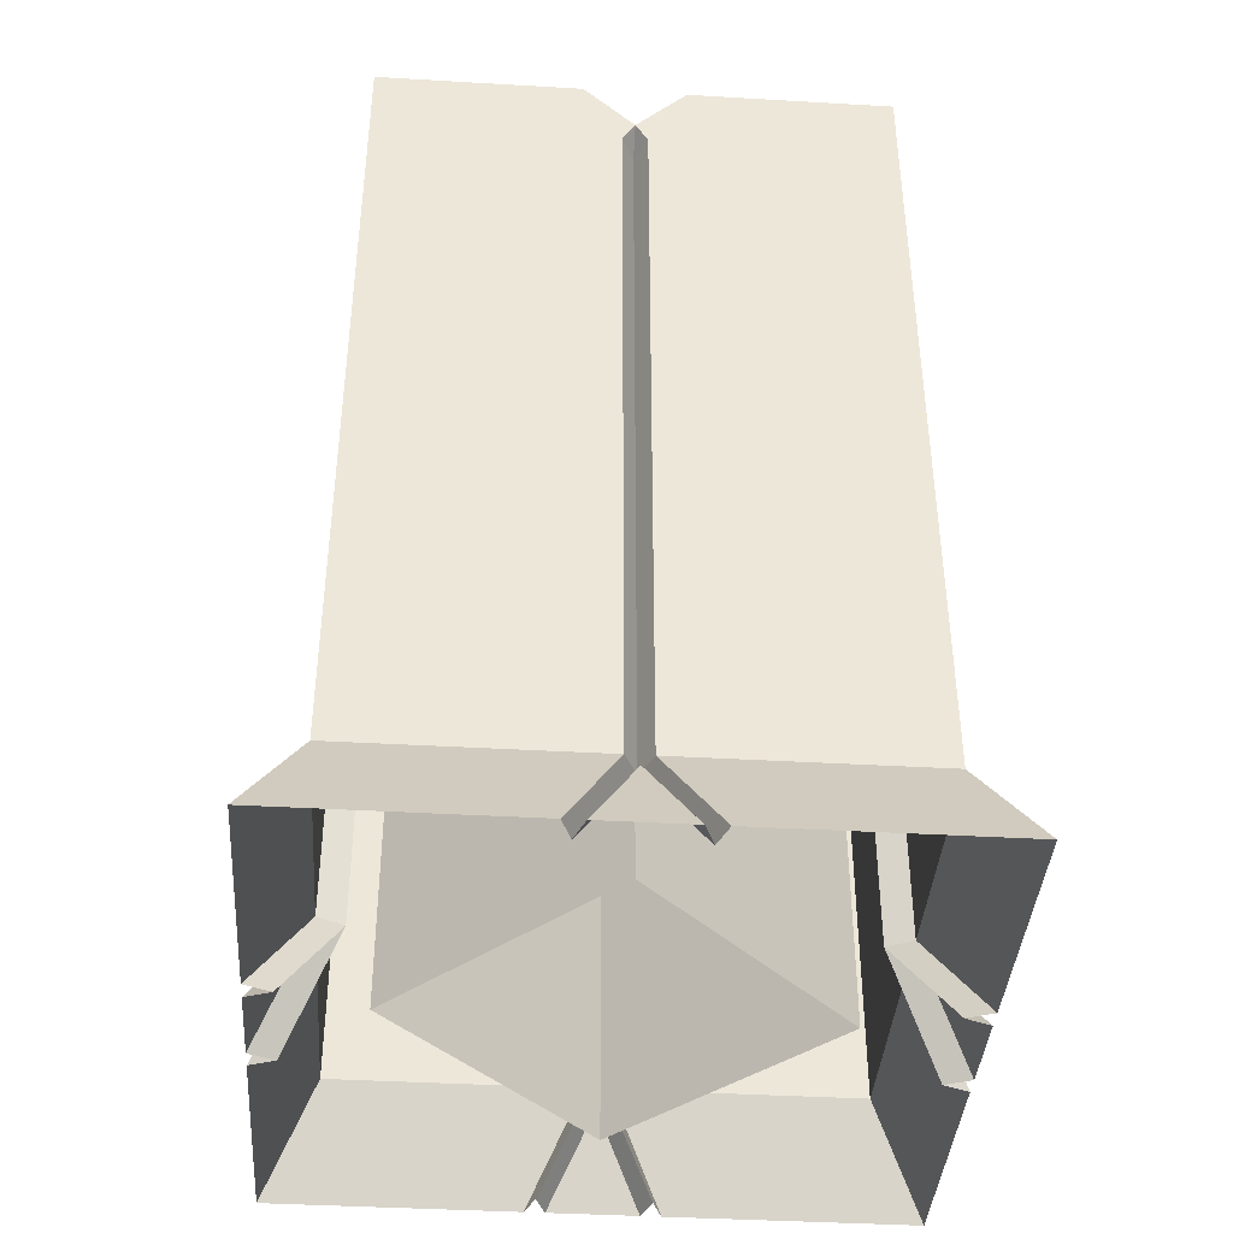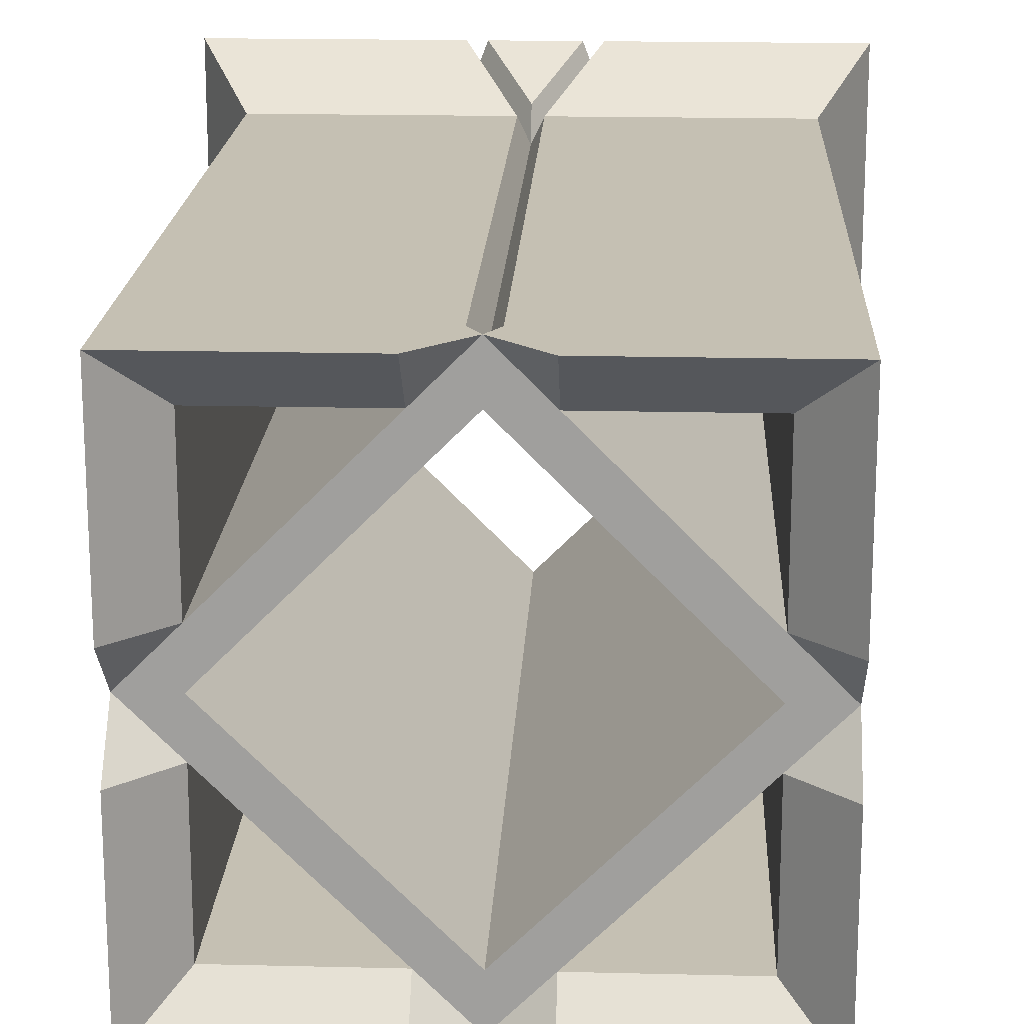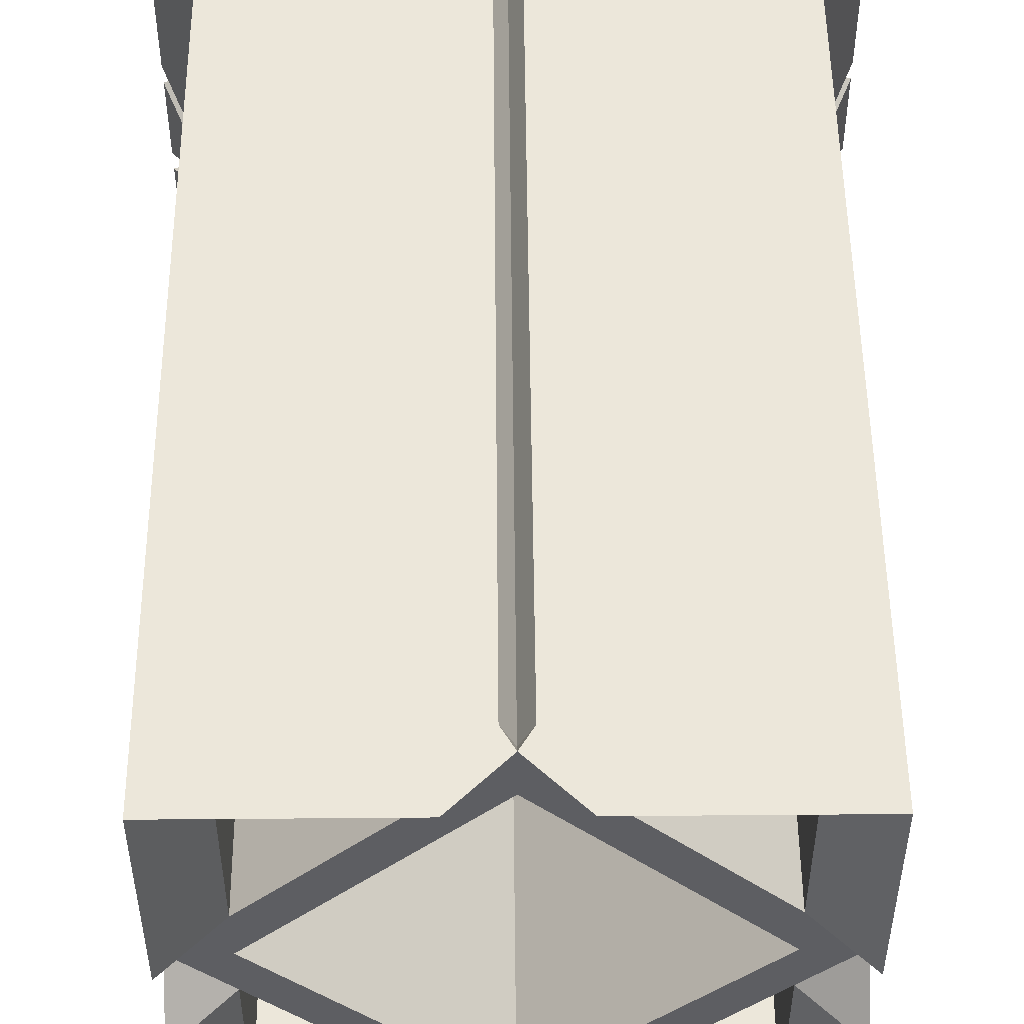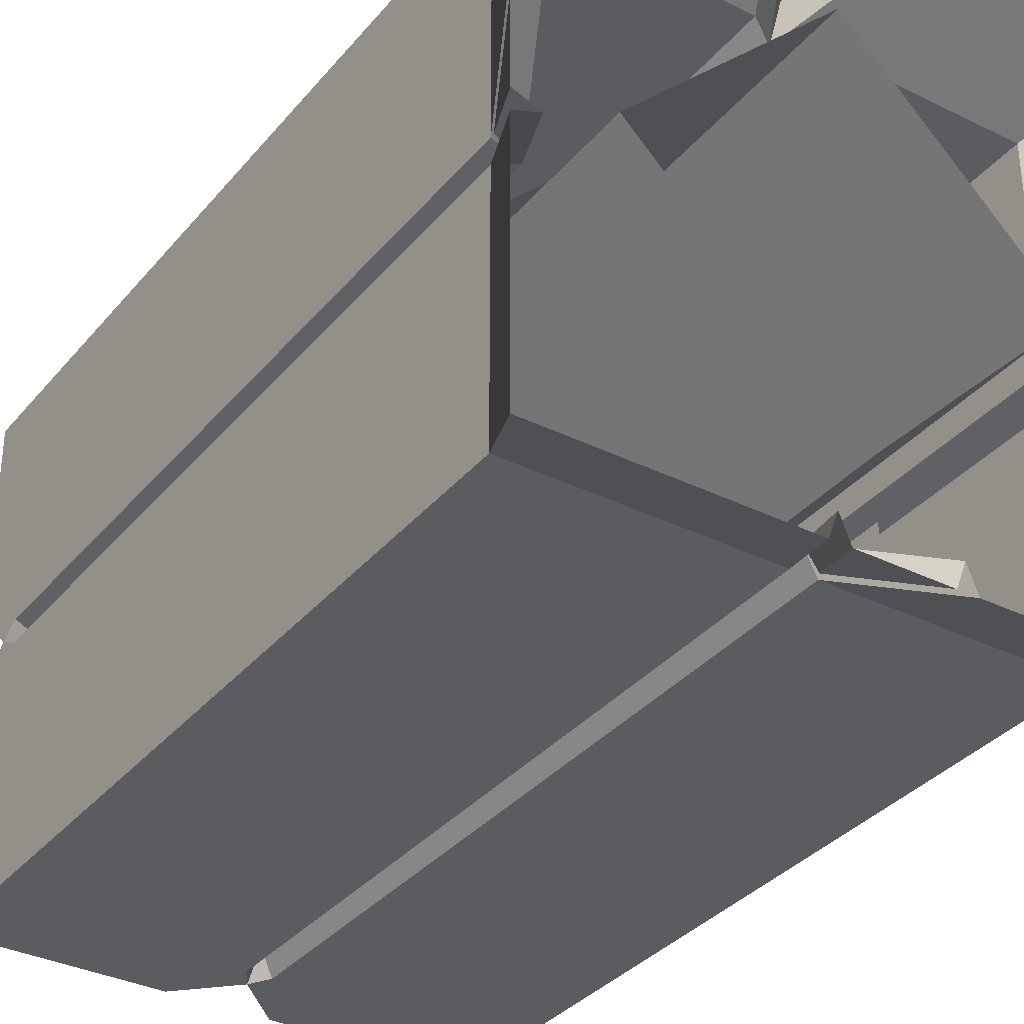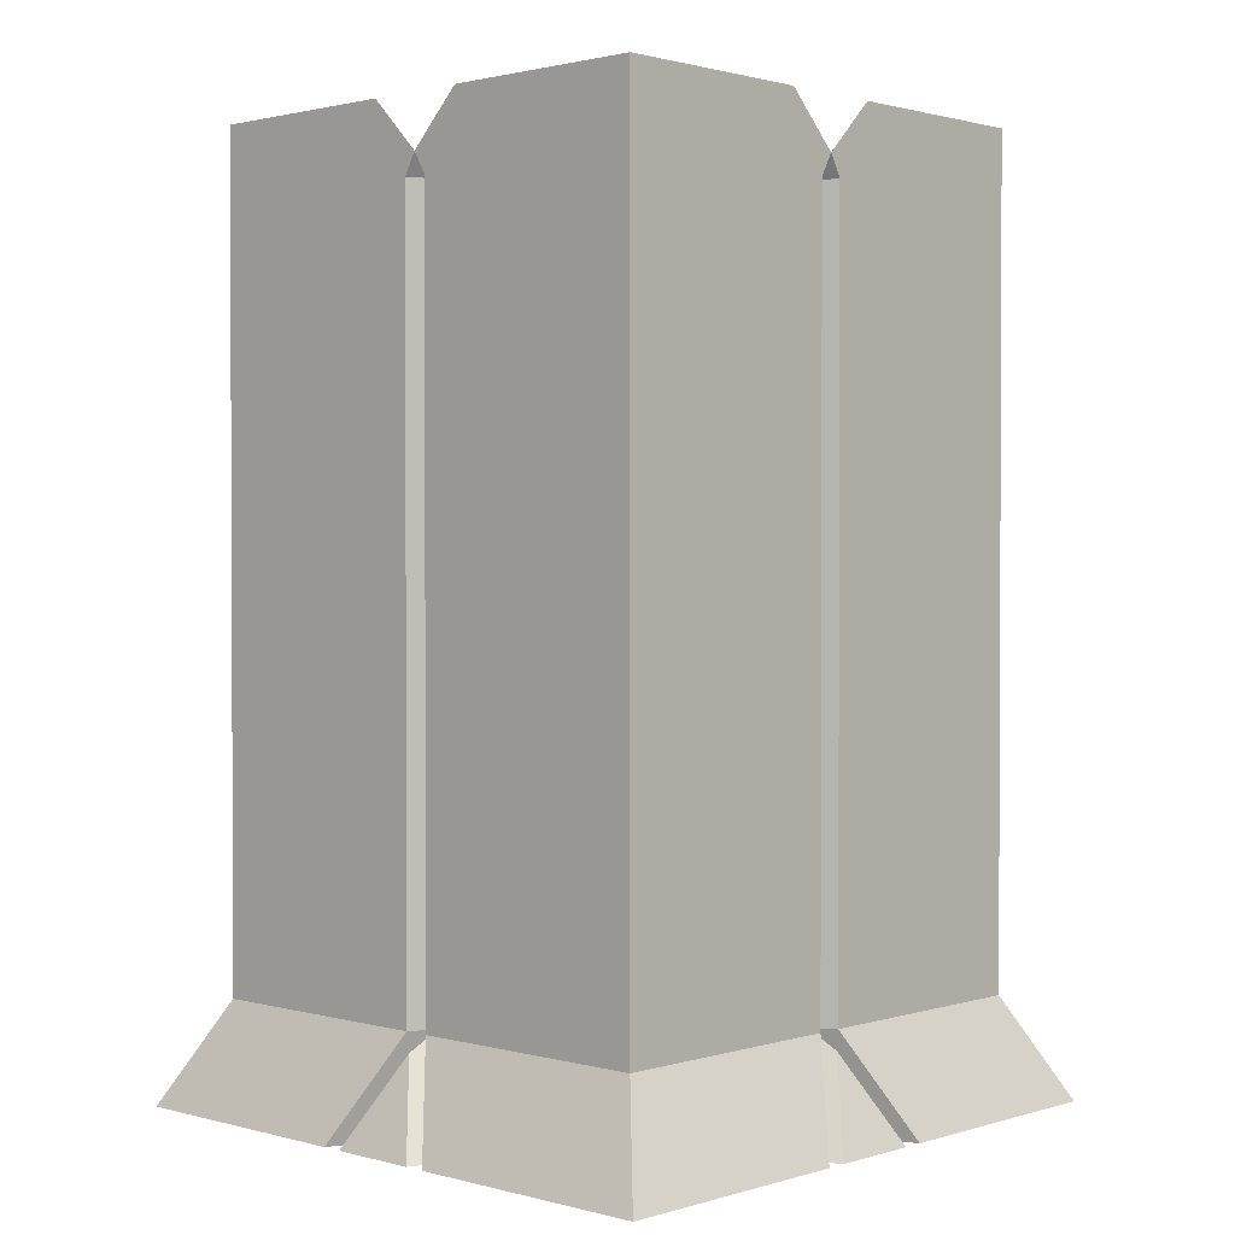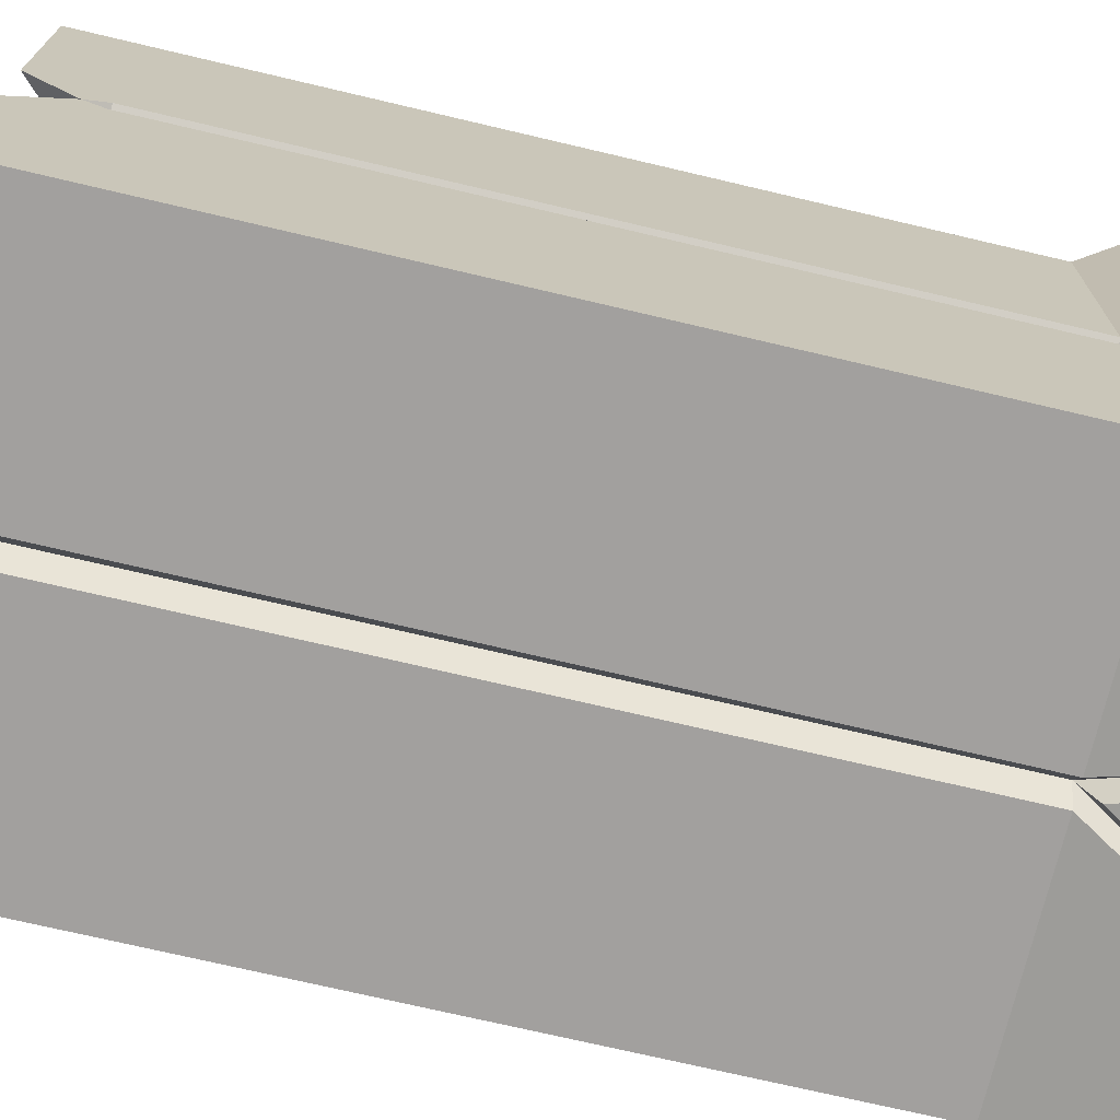
<metadata>
{"format":"obj","ext":"obj","renderer":"f3d","projection":"perspective","resolution":1024,"background":"white","views":[{"elev":-40.4,"azim":-4.1,"up":"+Y"},{"elev":18.1,"azim":-177.3,"up":"+Z"},{"elev":51.1,"azim":179.5,"up":"+Z"},{"elev":-34.4,"azim":-33.6,"up":"+Z"},{"elev":1.4,"azim":-136.6,"up":"+Y"},{"elev":-71.9,"azim":-103.3,"up":"+Z"}]}
</metadata>
<code>
v  -11 -2 -0
v  -13 -2 -2
v  -13 0 -0
v  -1 -2 6
v  -3 -2 8
v  -1 0 8
v  5 -2 -4
v  7 -2 -2
v  7 0 -4
v  -5 -2 -10
v  -3 -2 -12
v  -5 0 -12
v  -5 -2 6
v  -5 0 8
v  5 -2 -0
v  7 0 -0
v  -1 -2 -10
v  -1 0 -12
v  -11 -2 -4
v  -13 0 -4
v  7 0 8
v  7 -32 8
v  7 -2.837 -1.519
v  7 -32 -1.519
v  7 -2.837 -2.481
v  7 -32 -12
v  7 -32 -2.481
v  7 0 -12
v  -2.519 -2.837 -12
v  -2.519 -32 -12
v  -3.5 -2.837 -12
v  -13 -32 -12
v  -3.481 -32 -12
v  -13 0 -12
v  -13 -2.837 -2.481
v  -13 -32 -2.481
v  -13 -2.837 -1.519
v  -13 -32 8
v  -13 -32 -1.519
v  -13 0 8
v  -3.5 -2.837 8
v  -3.481 -32 8
v  -2.519 -2.837 8
v  -2.519 -32 8
v  -15 -35.97 -14
v  -15 -35.97 -4.481
v  9 -35.97 -14
v  -0.5187 -35.97 -14
v  9 -35.97 10
v  9 -35.97 0.4813
v  -15 -35.97 10
v  -5.481 -35.97 10
v  9 -35.97 -4.481
v  -5.481 -35.97 -14
v  -15 -35.97 0.4813
v  -0.5187 -35.97 10
v  -3 -32.64 8.322
v  -4.706 -35.97 10
v  -1.294 -35.97 10
v  7.322 -32.64 -2
v  9 -35.97 -0.2938
v  9 -35.97 -3.706
v  -3 -32.64 -12.32
v  -1.294 -35.97 -14
v  -4.706 -35.97 -14
v  -13.32 -32.64 -2
v  -15 -35.97 -3.706
v  -15 -35.97 -0.2938
v  5 -2 6
v  5 -2 -10
v  -11 -2 -10
v  -11 -2 6
v  -3 -2 -10
v  -11 -2 -2
v  -11 -35.19 -2
v  -3 -35.19 -10
v  5 -2 -2
v  5 -35.19 -2
v  -3 -2 6
v  -3 -35.19 6
v  -11 -26.18 -4
v  -11 -26.18 -10
v  -5 -26.18 6
v  -11 -26.18 6
v  5 -26.18 -0
v  5 -26.18 6
v  -1 -26.18 -10
v  5 -26.18 -10
v  -11 -26.18 -0
v  -1 -26.18 6
v  -5 -26.18 -10
v  5 -26.18 -4
v  -3 -2.837 7
v  6 -2.837 -2
v  -3 -2.837 -11
v  -12 -2.837 -2
v  6 -32 -2
v  8 -35.97 0.0938
v  8 -35.97 -4.094
v  -3 -32 -11
v  -0.9062 -35.97 -13
v  -5.094 -35.97 -13
v  -12 -32 -2
v  -14 -35.97 -4.094
v  -14 -35.97 0.0938
v  -3 -32 7
v  -5.094 -35.97 9
v  -0.9062 -35.97 9
g Plane002
f 1 2 3
f 4 5 6
f 7 8 9
f 10 11 12
f 13 14 5
f 15 16 8
f 17 18 11
f 19 20 2
f 16 21 22 23
f 22 24 23
f 8 16 23
f 9 8 25 26
f 25 27 26
f 28 9 26
f 18 28 26 29
f 26 30 29
f 11 18 29
f 12 11 31 32
f 31 33 32
f 34 12 32
f 20 34 32 35
f 32 36 35
f 2 20 35
f 3 2 37 38
f 37 39 38
f 40 3 38
f 14 40 38 41
f 38 42 41
f 5 14 41
f 6 5 43 22
f 43 44 22
f 21 6 22
f 36 32 45 46
f 30 26 47 48
f 24 22 49 50
f 42 38 51 52
f 26 27 53 47
f 32 33 54 45
f 38 39 55 51
f 22 44 56 49
f 57 58 59
f 60 61 62
f 63 64 65
f 66 67 68
f 69 21 16 15
f 9 28 70 7
f 70 28 18 17
f 12 34 71 10
f 71 34 20 19
f 3 40 72 1
f 72 40 14 13
f 6 21 69 4
f 73 74 75 76
f 77 73 76 78
f 79 77 78 80
f 74 79 80 75
f 71 19 81 82
f 72 13 83 84
f 69 15 85 86
f 70 17 87 88
f 13 1 89 83
f 15 4 90 85
f 19 10 91 81
f 17 7 92 87
f 7 70 88 92
f 10 71 82 91
f 1 72 84 89
f 4 69 86 90
f 13 5 79 74
f 1 13 74 2
f 19 2 74 73
f 10 19 73 11
f 17 11 73 77
f 7 17 77 8
f 15 8 77 79
f 4 15 79 5
f 5 41 93
f 8 23 94
f 11 29 95
f 2 35 96
f 60 97 98 61
f 97 99 53 27
f 63 100 101 64
f 100 102 54 33
f 66 103 104 67
f 103 105 55 39
f 57 106 107 58
f 106 108 56 44
f 93 106 44 43
f 94 97 27 25
f 95 100 33 31
f 96 103 39 37
f 41 42 106 93
f 23 24 97 94
f 29 30 100 95
f 35 36 103 96
f 60 62 99 97
f 50 98 97 24
f 100 30 48 101
f 63 65 102 100
f 103 36 46 104
f 66 68 105 103
f 106 42 52 107
f 57 59 108 106
f 93 43 5
f 96 37 2
f 95 31 11
f 94 25 8

</code>
